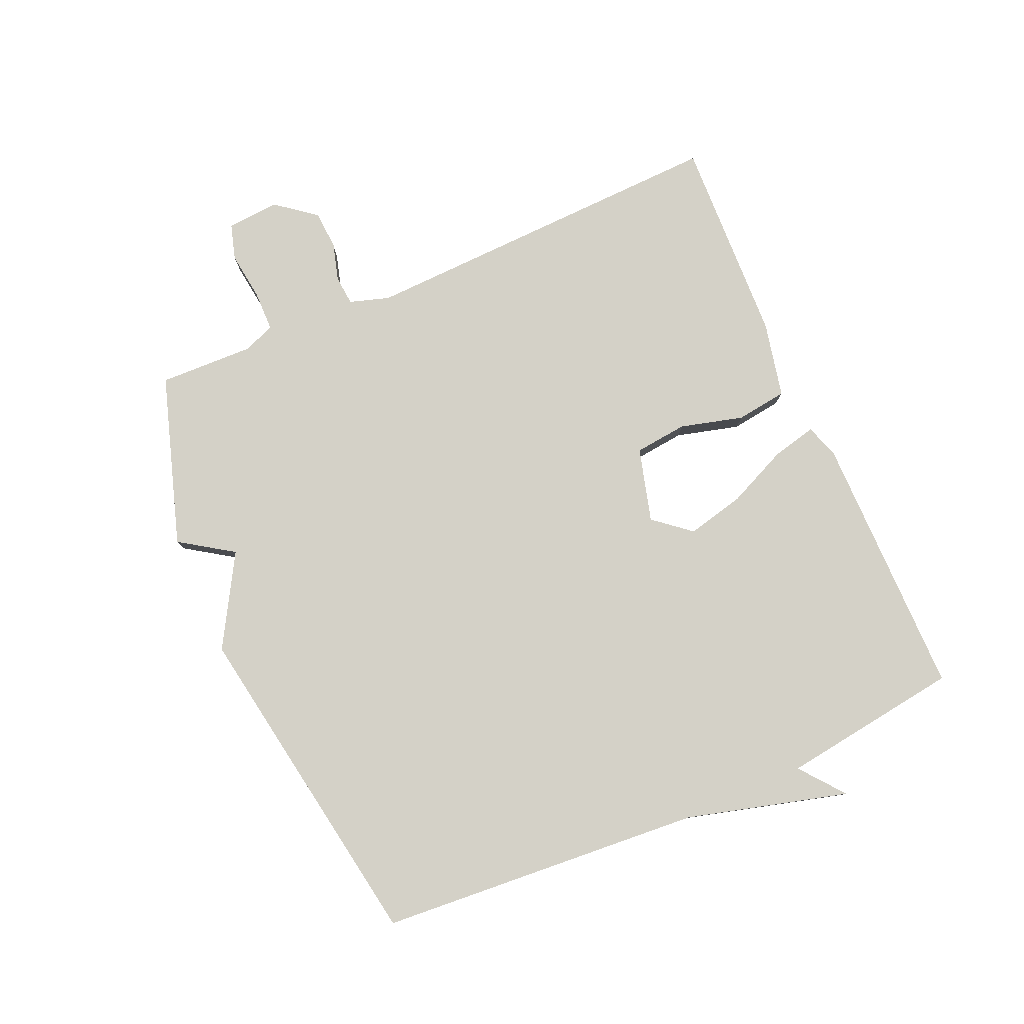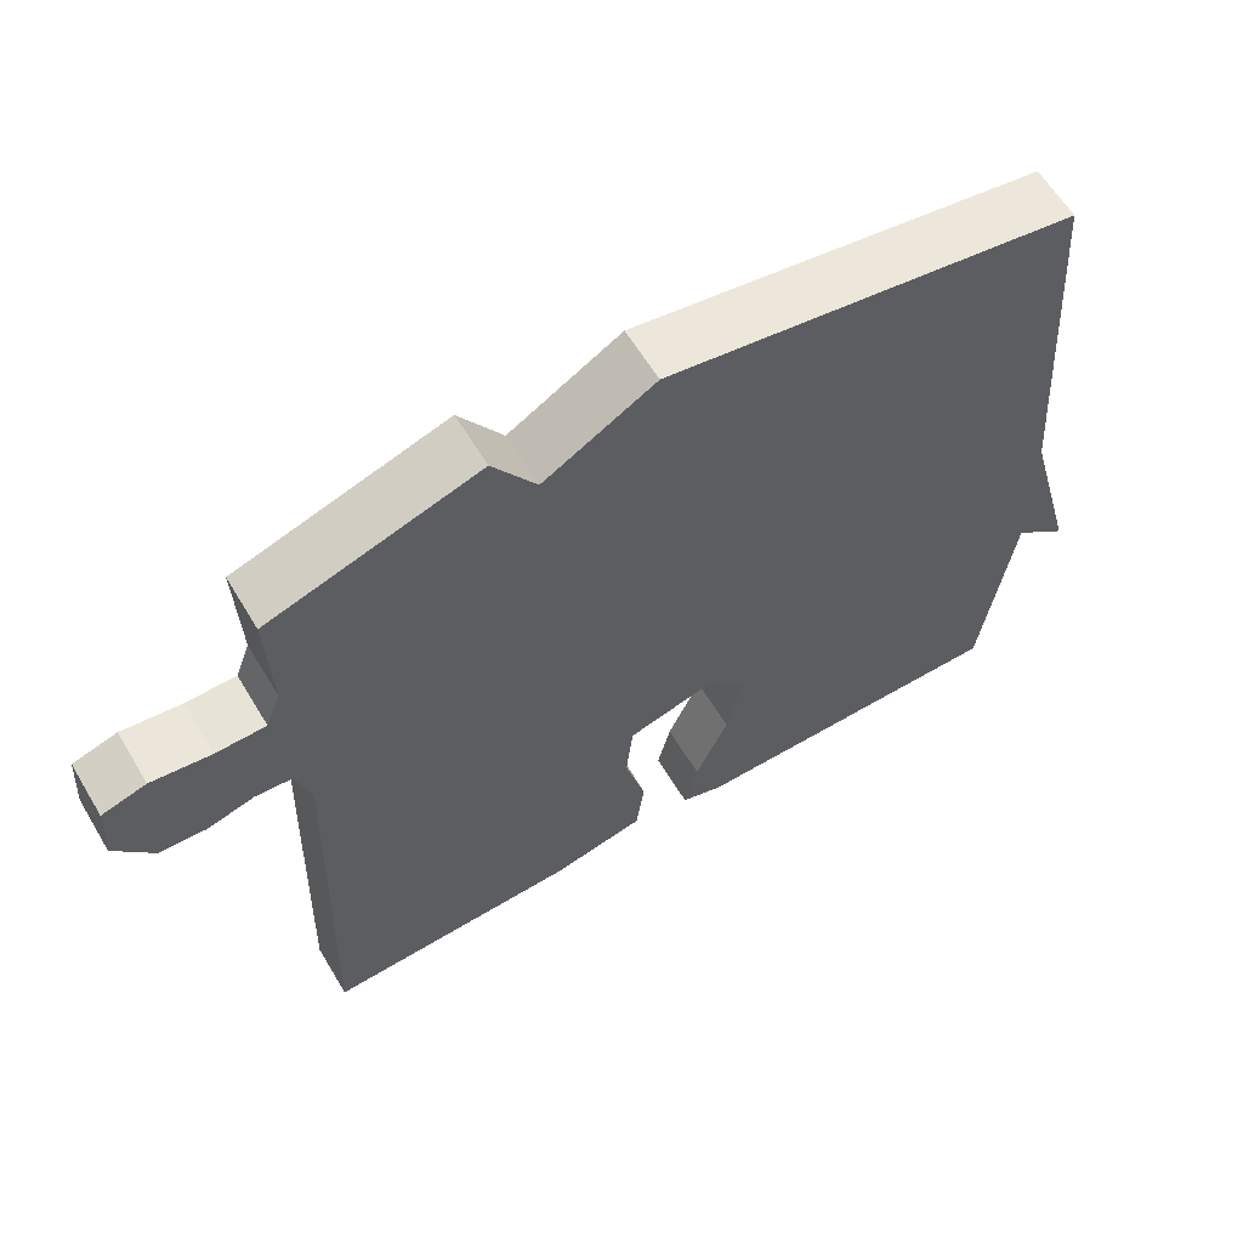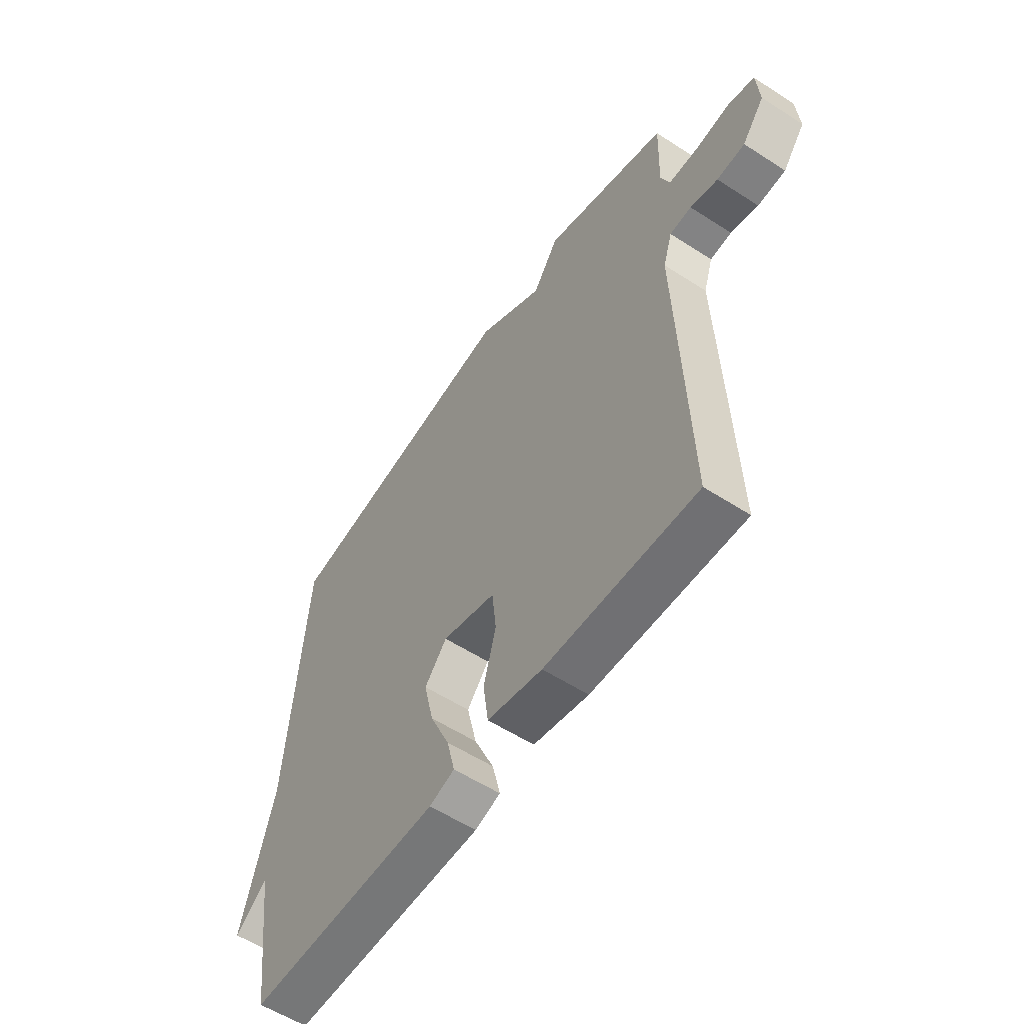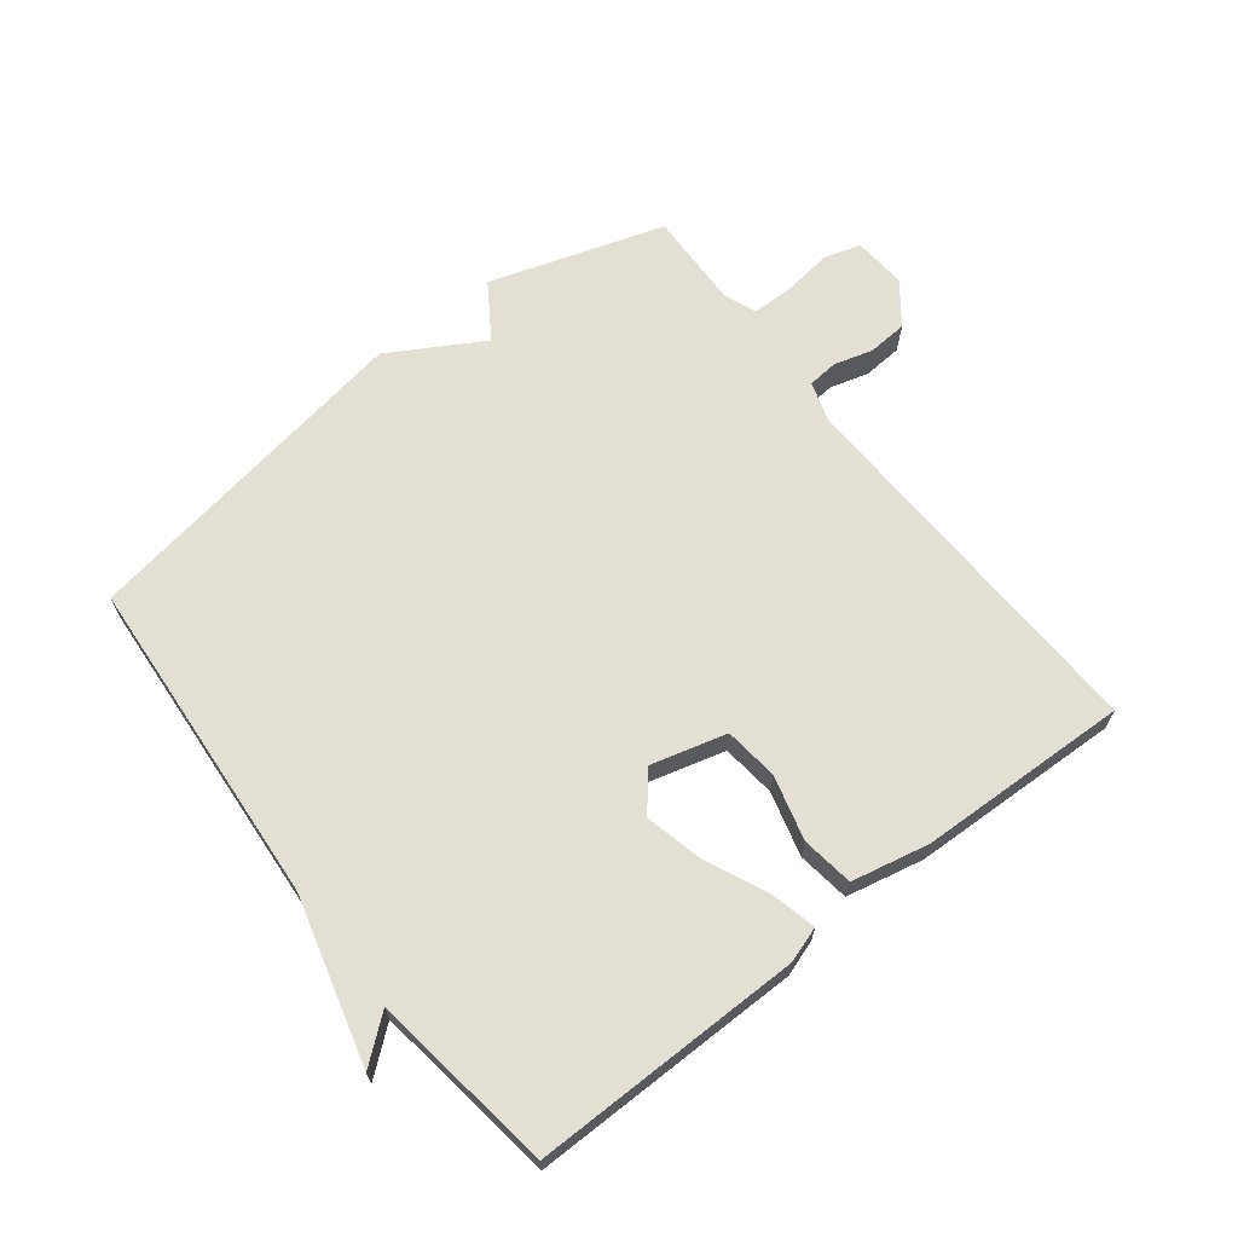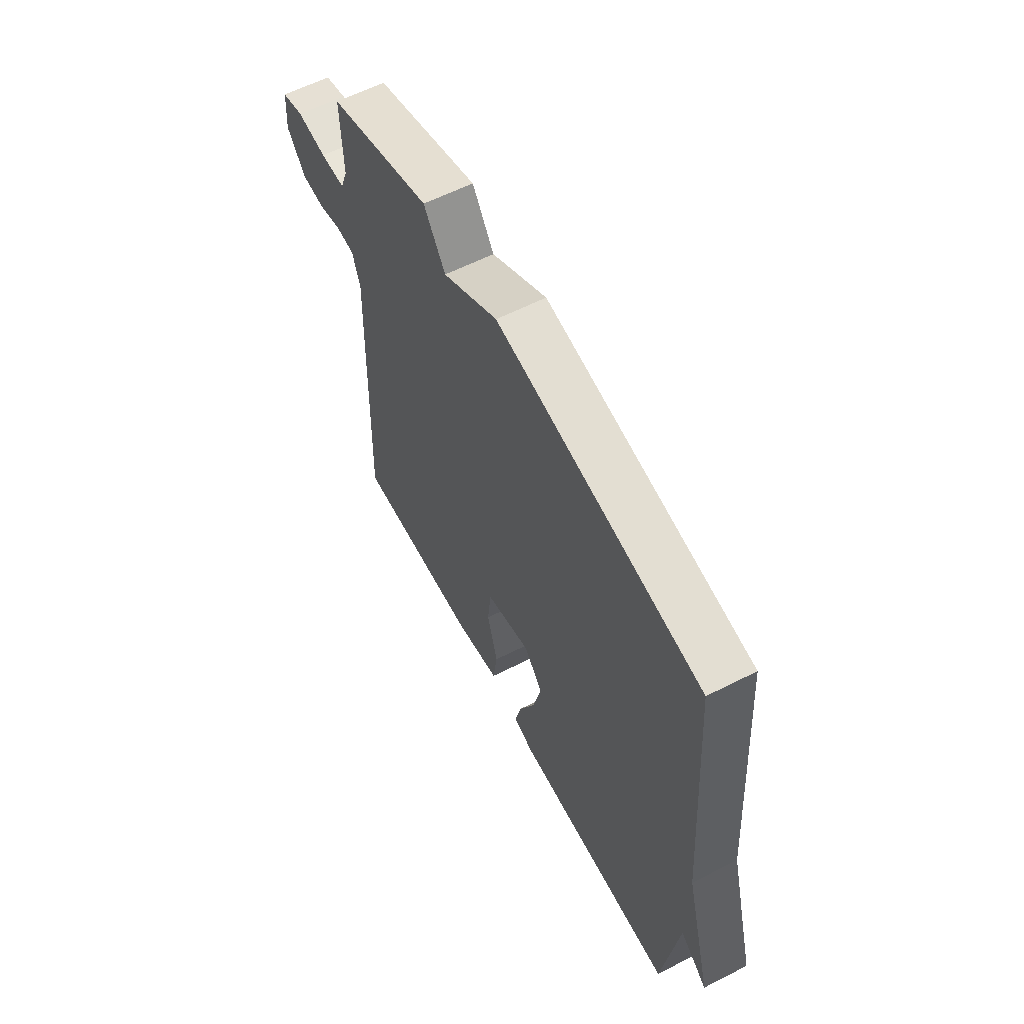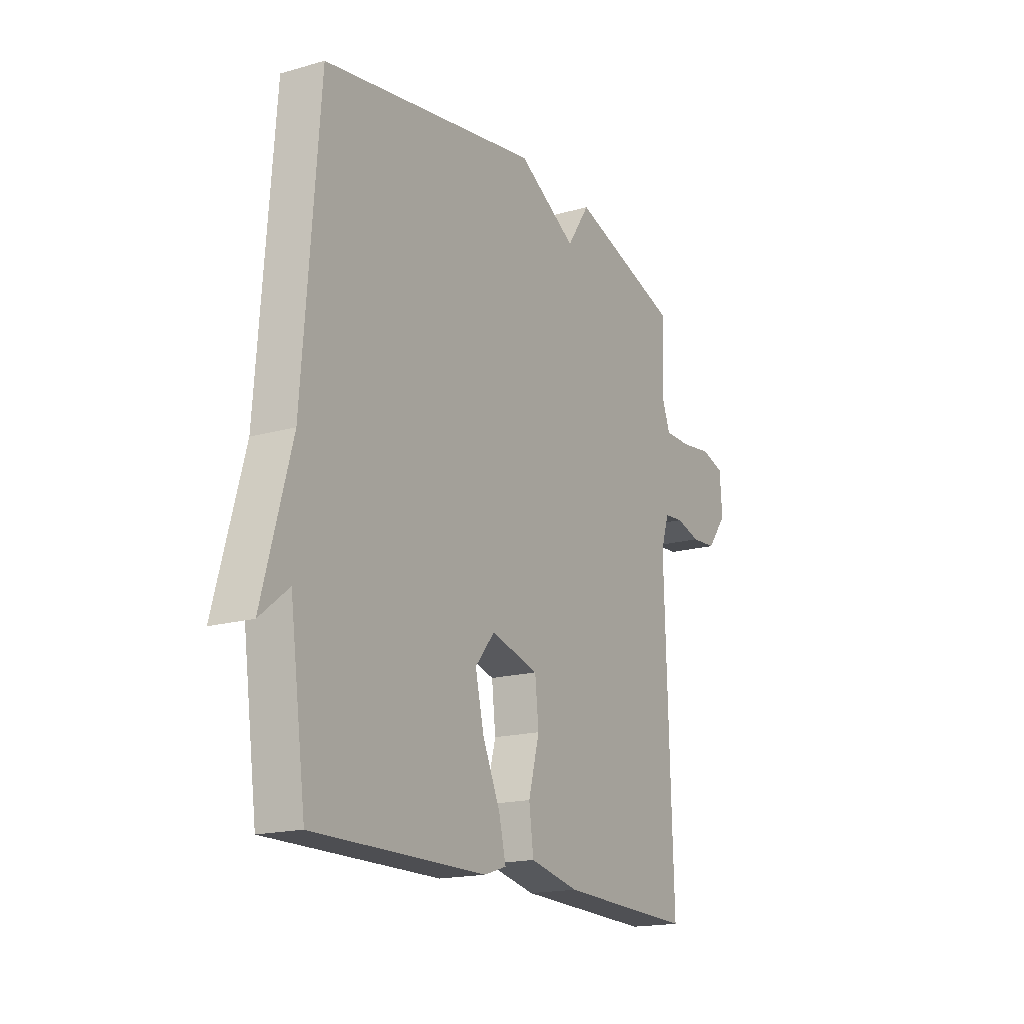
<metadata>
{"format":"obj","ext":"obj","renderer":"f3d","projection":"perspective","resolution":1024,"background":"white","views":[{"elev":79.8,"azim":66.3,"up":"+Y"},{"elev":61.3,"azim":-30.9,"up":"+Z"},{"elev":-56.9,"azim":-124.0,"up":"+Z"},{"elev":66.6,"azim":141.9,"up":"+Y"},{"elev":60.2,"azim":62.5,"up":"+Z"},{"elev":-17.3,"azim":119.5,"up":"+Z"}]}
</metadata>
<code>
v -0.5 0.07 -0.5
v -0.481 0.07 0.091
v -0.501 0.07 0.154
v -0.548 0.07 0.158
v -0.608 0.07 0.141
v -0.669 0.07 0.145
v -0.718 0.07 0.208
v -0.712 0.07 0.291
v -0.655 0.07 0.308
v -0.578 0.07 0.298
v -0.514 0.07 0.299
v -0.495 0.07 0.35
v -0.5 0.07 0.5
v -0.23 0.07 0.587
v -0.174 0.07 0.503
v -0.03 0.07 0.587
v 0.5 0.07 0.5
v 0.539 0.07 -0.015
v 0.609 0.07 -0.271
v 0.539 0.07 -0.215
v 0.5 0.07 -0.5
v 0.08 0.07 -0.499
v 0.025 0.07 -0.481
v 0.042 0.07 -0.41
v 0.085 0.07 -0.314
v 0.106 0.07 -0.223
v 0.058 0.07 -0.165
v -0.059 0.07 -0.197
v -0.068 0.07 -0.281
v -0.041 0.07 -0.381
v -0.052 0.07 -0.462
v -0.172 0.07 -0.488
v -0.5 0 -0.5
v -0.481 0 0.091
v -0.501 0 0.154
v -0.548 0 0.158
v -0.608 0 0.141
v -0.669 0 0.145
v -0.718 0 0.208
v -0.712 0 0.291
v -0.655 0 0.308
v -0.578 0 0.298
v -0.514 0 0.299
v -0.495 0 0.35
v -0.5 0 0.5
v -0.23 0 0.587
v -0.174 0 0.503
v -0.03 0 0.587
v 0.5 0 0.5
v 0.539 0 -0.015
v 0.609 0 -0.271
v 0.539 0 -0.215
v 0.5 0 -0.5
v 0.08 0 -0.499
v 0.025 0 -0.481
v 0.042 0 -0.41
v 0.085 0 -0.314
v 0.106 0 -0.223
v 0.058 0 -0.165
v -0.059 0 -0.197
v -0.068 0 -0.281
v -0.041 0 -0.381
v -0.052 0 -0.462
v -0.172 0 -0.488
f 32 1 2
f 31 32 2
f 30 31 2
f 29 30 2
f 28 29 2 3
f 27 28 3
f 23 24 25
f 22 23 25
f 21 22 25
f 20 21 25
f 20 25 26
f 18 19 20
f 20 26 27
f 18 20 27
f 17 18 27
f 16 17 27
f 15 16 27
f 14 15 27
f 13 14 27
f 12 13 27
f 8 9 10
f 7 8 10
f 6 7 10
f 5 6 10
f 4 5 10
f 3 4 10 11
f 3 11 12 27
f 34 33 64
f 34 64 63
f 34 63 62
f 34 62 61
f 35 34 61 60
f 35 60 59
f 57 56 55
f 57 55 54
f 57 54 53
f 57 53 52
f 58 57 52
f 52 51 50
f 59 58 52
f 59 52 50
f 59 50 49
f 59 49 48
f 59 48 47
f 59 47 46
f 59 46 45
f 59 45 44
f 42 41 40
f 42 40 39
f 42 39 38
f 42 38 37
f 42 37 36
f 43 42 36 35
f 59 44 43 35
f 1 33 34 2
f 2 34 35 3
f 3 35 36 4
f 4 36 37 5
f 5 37 38 6
f 6 38 39 7
f 7 39 40 8
f 8 40 41 9
f 9 41 42 10
f 10 42 43 11
f 11 43 44 12
f 12 44 45 13
f 13 45 46 14
f 14 46 47 15
f 15 47 48 16
f 16 48 49 17
f 17 49 50 18
f 18 50 51 19
f 19 51 52 20
f 20 52 53 21
f 21 53 54 22
f 22 54 55 23
f 23 55 56 24
f 24 56 57 25
f 25 57 58 26
f 26 58 59 27
f 27 59 60 28
f 28 60 61 29
f 29 61 62 30
f 30 62 63 31
f 31 63 64 32
f 32 64 33 1

</code>
